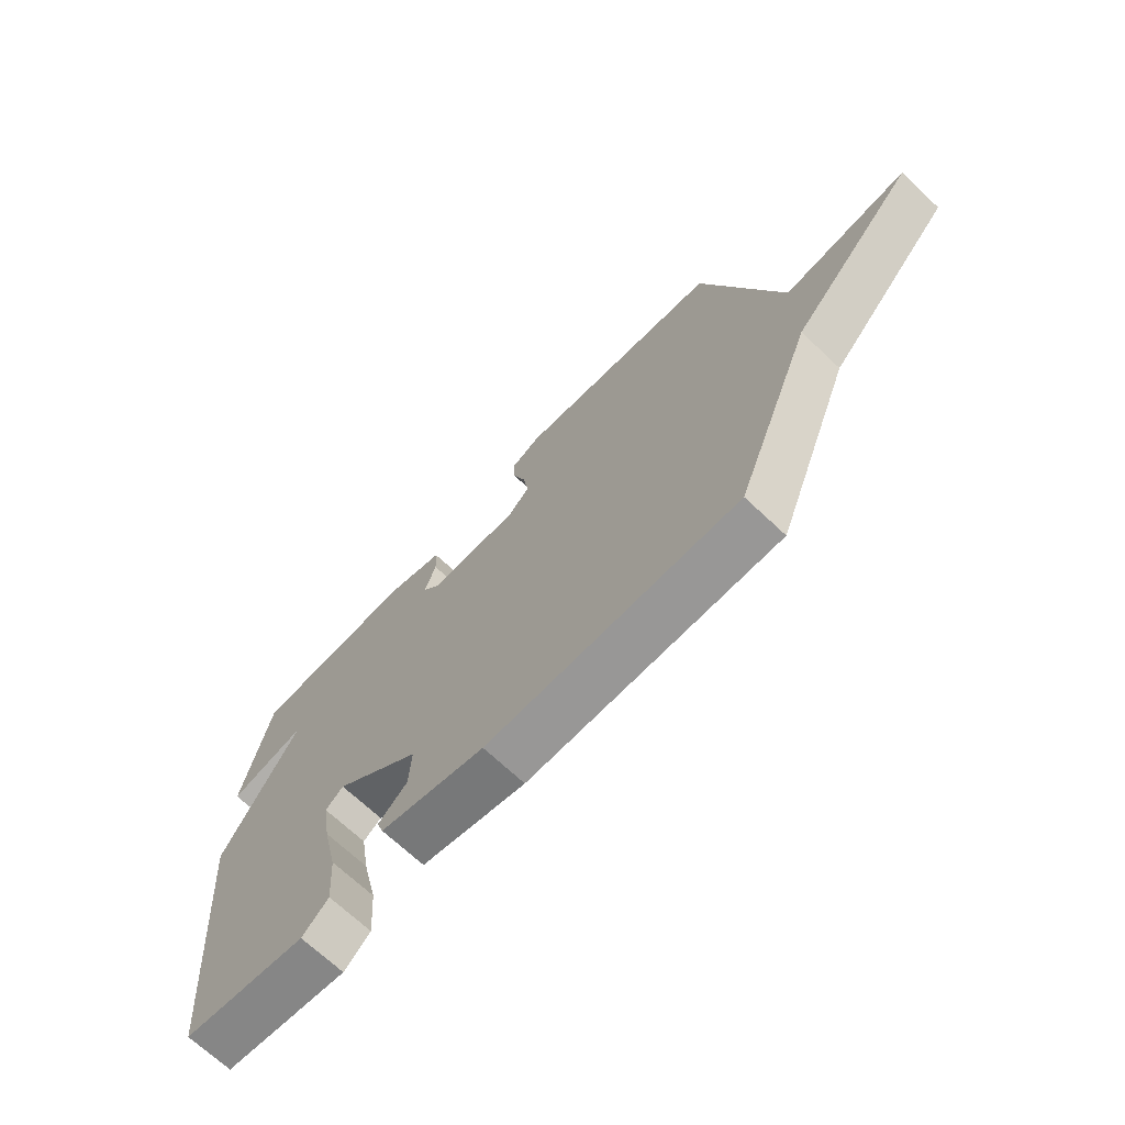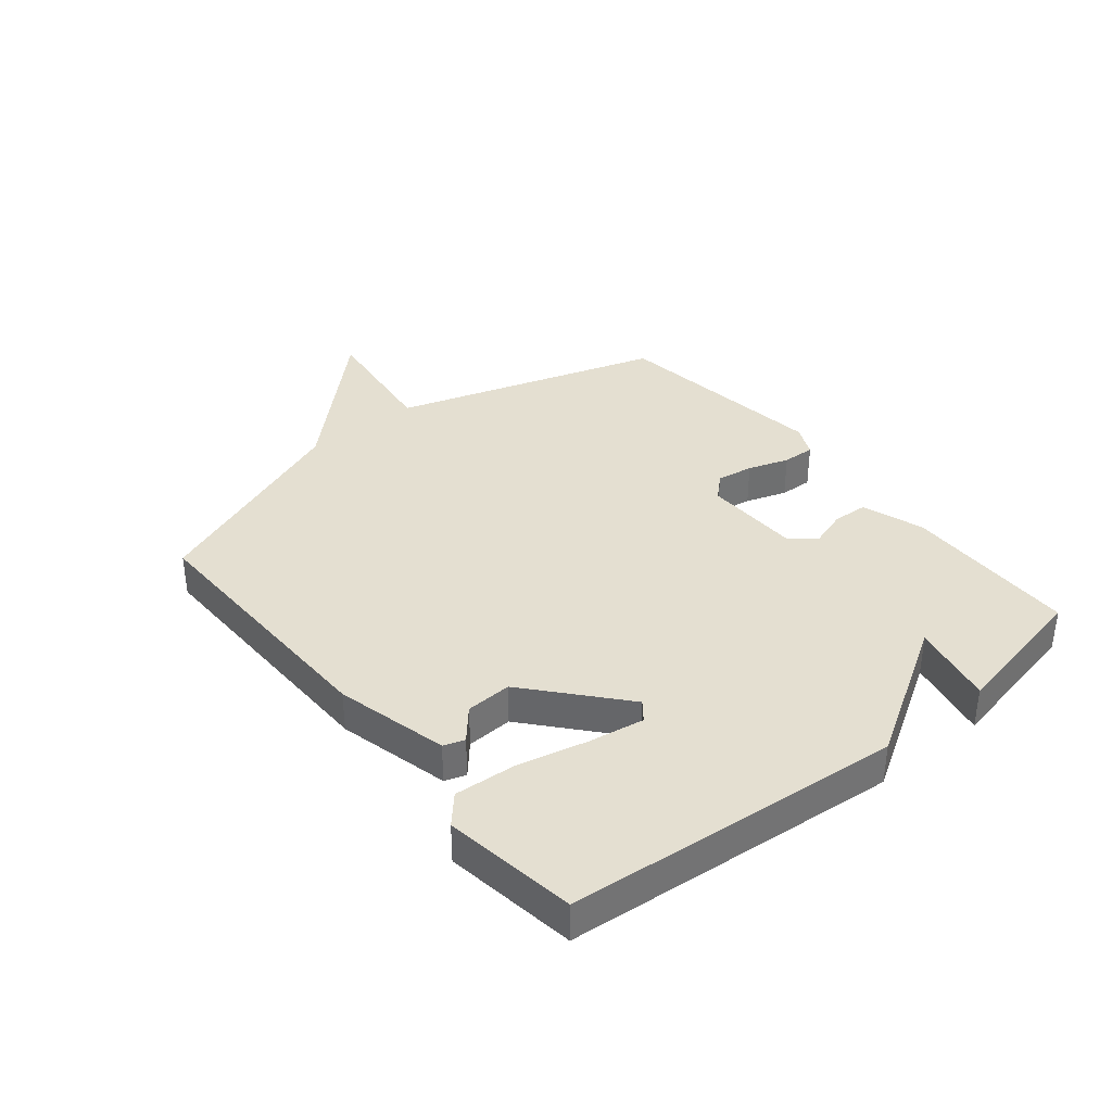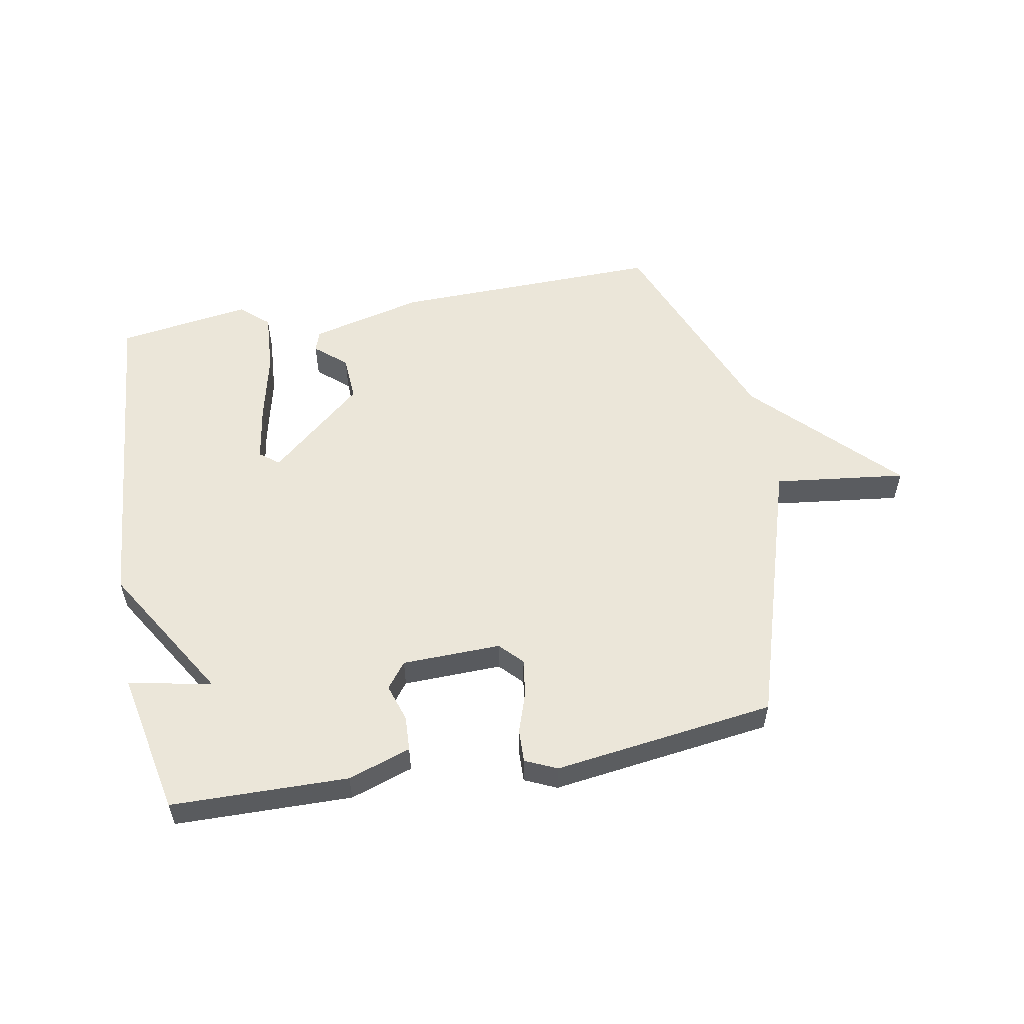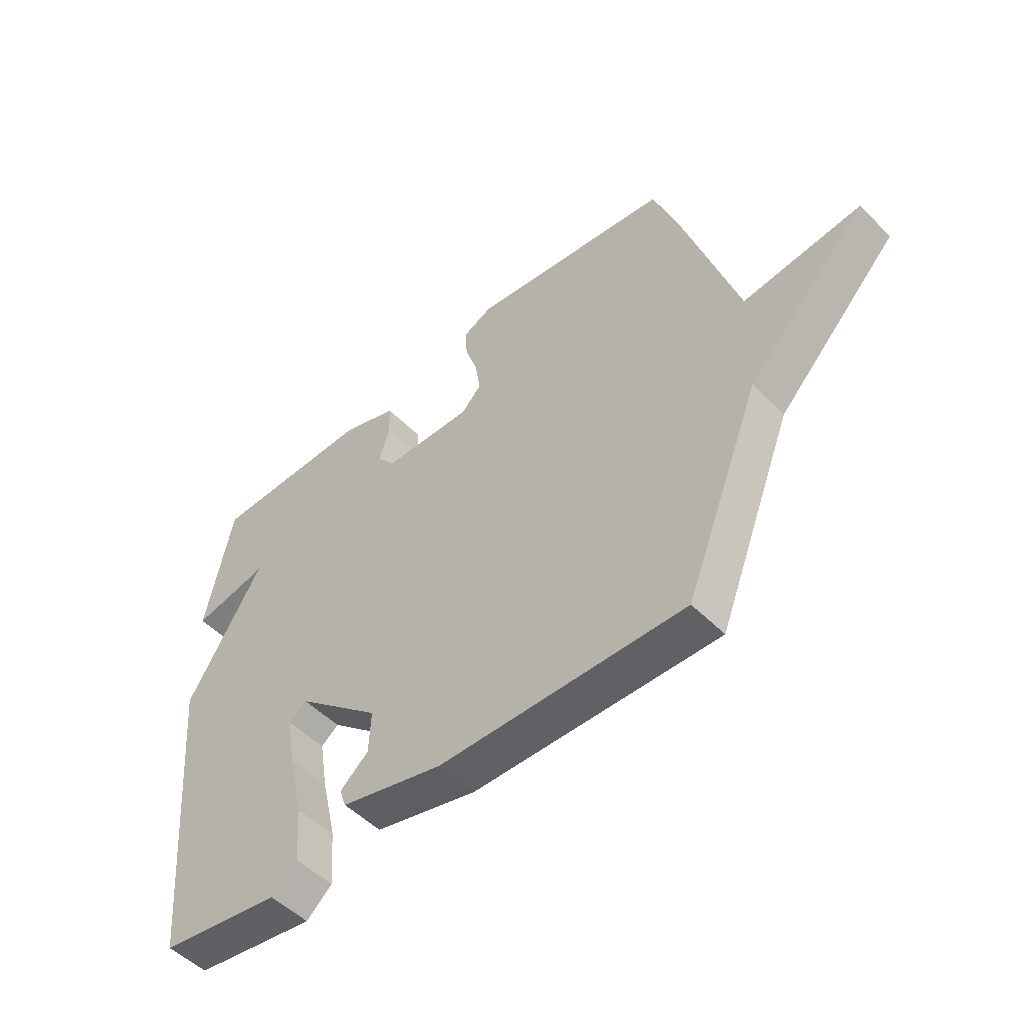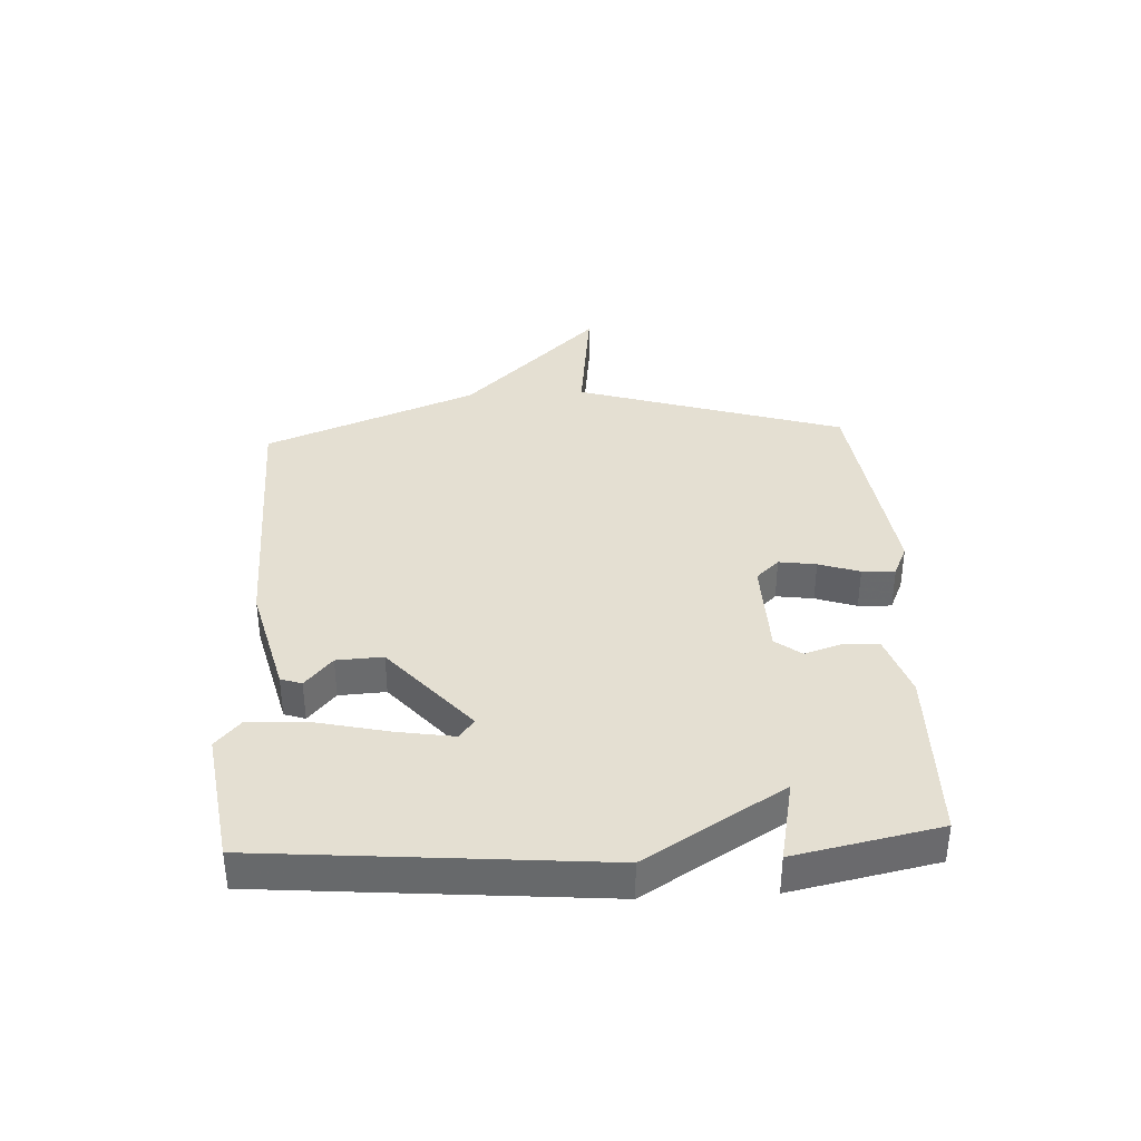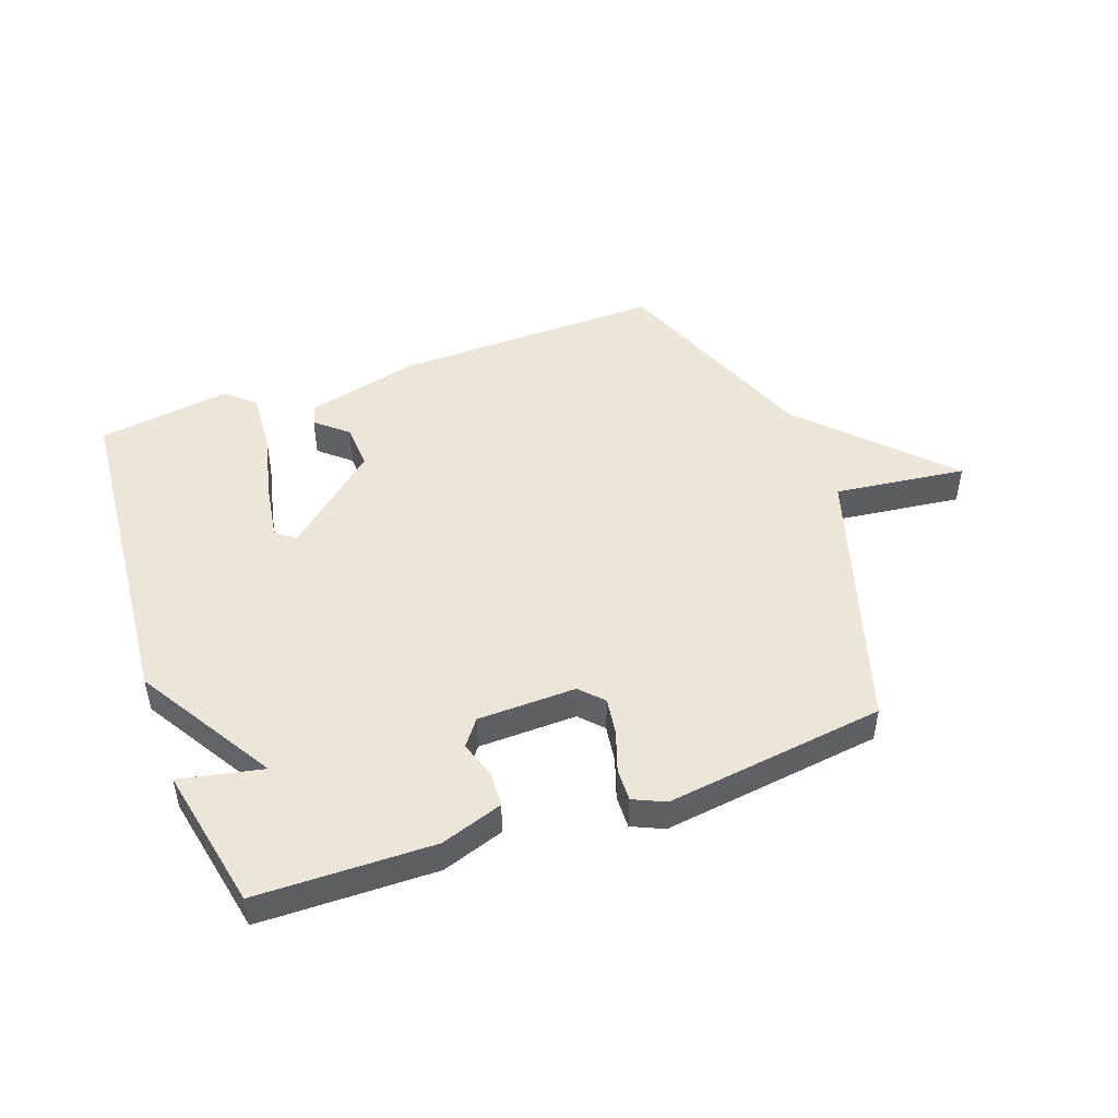
<metadata>
{"format":"obj","ext":"obj","renderer":"f3d","projection":"perspective","resolution":1024,"background":"white","views":[{"elev":-69.2,"azim":46.6,"up":"+Z"},{"elev":36.6,"azim":-129.1,"up":"+Y"},{"elev":55.1,"azim":-10.4,"up":"+Y"},{"elev":-50.9,"azim":42.6,"up":"+Z"},{"elev":37.2,"azim":-93.0,"up":"+Y"},{"elev":47.9,"azim":-19.8,"up":"+Y"}]}
</metadata>
<code>
v 0.5 0.07 0.5
v 0.639 0.07 0.053
v 0.859 0.07 0.08
v 0.639 0.07 -0.147
v 0.5 0.07 -0.5
v 0.051 0.07 -0.491
v -0.137 0.07 -0.444
v -0.149 0.07 -0.409
v -0.097 0.07 -0.364
v -0.093 0.07 -0.287
v -0.248 0.07 -0.153
v -0.28 0.07 -0.178
v -0.265 0.07 -0.271
v -0.238 0.07 -0.389
v -0.231 0.07 -0.491
v -0.278 0.07 -0.533
v -0.5 0.07 -0.5
v -0.549 0.07 0.06
v -0.41 0.07 0.289
v -0.549 0.07 0.26
v -0.5 0.07 0.5
v -0.206 0.07 0.505
v -0.102 0.07 0.47
v -0.099 0.07 0.411
v -0.119 0.07 0.349
v -0.086 0.07 0.306
v 0.078 0.07 0.302
v 0.114 0.07 0.34
v 0.105 0.07 0.402
v 0.082 0.07 0.47
v 0.08 0.07 0.525
v 0.133 0.07 0.549
v 0.5 0 0.5
v 0.639 0 0.053
v 0.859 0 0.08
v 0.639 0 -0.147
v 0.5 0 -0.5
v 0.051 0 -0.491
v -0.137 0 -0.444
v -0.149 0 -0.409
v -0.097 0 -0.364
v -0.093 0 -0.287
v -0.248 0 -0.153
v -0.28 0 -0.178
v -0.265 0 -0.271
v -0.238 0 -0.389
v -0.231 0 -0.491
v -0.278 0 -0.533
v -0.5 0 -0.5
v -0.549 0 0.06
v -0.41 0 0.289
v -0.549 0 0.26
v -0.5 0 0.5
v -0.206 0 0.505
v -0.102 0 0.47
v -0.099 0 0.411
v -0.119 0 0.349
v -0.086 0 0.306
v 0.078 0 0.302
v 0.114 0 0.34
v 0.105 0 0.402
v 0.082 0 0.47
v 0.08 0 0.525
v 0.133 0 0.549
f 32 1 2
f 31 32 2
f 30 31 2
f 29 30 2
f 28 29 2
f 27 28 2
f 26 27 2
f 23 24 25
f 22 23 25
f 21 22 25
f 21 25 26
f 19 20 21
f 19 21 26
f 17 18 19
f 16 17 19
f 15 16 19
f 14 15 19
f 13 14 19
f 12 13 19
f 11 12 19 26
f 10 11 26 2
f 7 8 9
f 6 7 9
f 5 6 9
f 4 5 9
f 4 9 10
f 3 4 10
f 2 3 10
f 34 33 64
f 34 64 63
f 34 63 62
f 34 62 61
f 34 61 60
f 34 60 59
f 34 59 58
f 57 56 55
f 57 55 54
f 57 54 53
f 58 57 53
f 53 52 51
f 58 53 51
f 51 50 49
f 51 49 48
f 51 48 47
f 51 47 46
f 51 46 45
f 51 45 44
f 58 51 44 43
f 34 58 43 42
f 41 40 39
f 41 39 38
f 41 38 37
f 41 37 36
f 42 41 36
f 42 36 35
f 42 35 34
f 1 33 34 2
f 2 34 35 3
f 3 35 36 4
f 4 36 37 5
f 5 37 38 6
f 6 38 39 7
f 7 39 40 8
f 8 40 41 9
f 9 41 42 10
f 10 42 43 11
f 11 43 44 12
f 12 44 45 13
f 13 45 46 14
f 14 46 47 15
f 15 47 48 16
f 16 48 49 17
f 17 49 50 18
f 18 50 51 19
f 19 51 52 20
f 20 52 53 21
f 21 53 54 22
f 22 54 55 23
f 23 55 56 24
f 24 56 57 25
f 25 57 58 26
f 26 58 59 27
f 27 59 60 28
f 28 60 61 29
f 29 61 62 30
f 30 62 63 31
f 31 63 64 32
f 32 64 33 1

</code>
